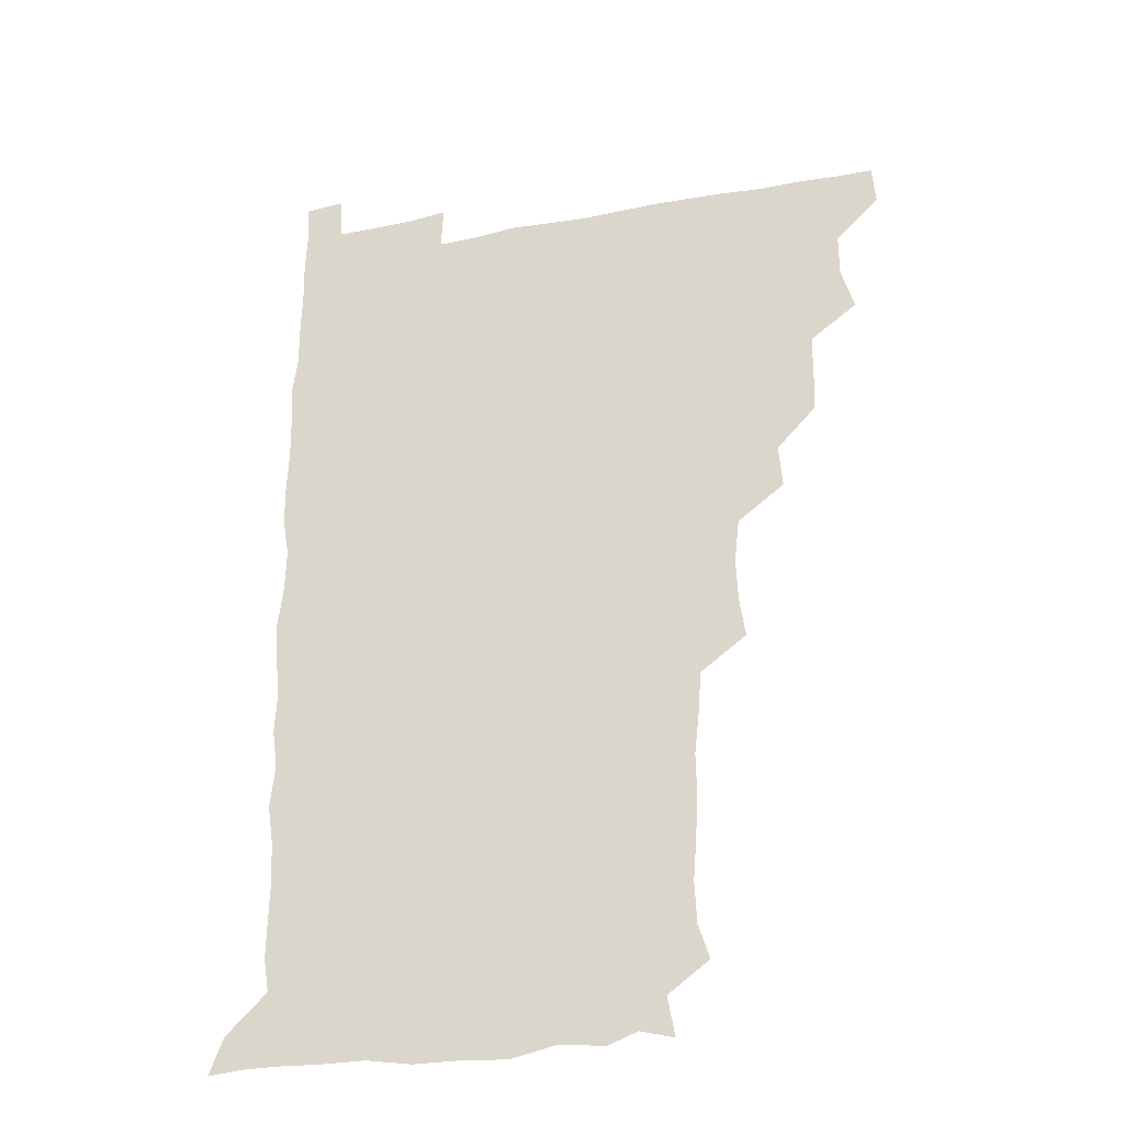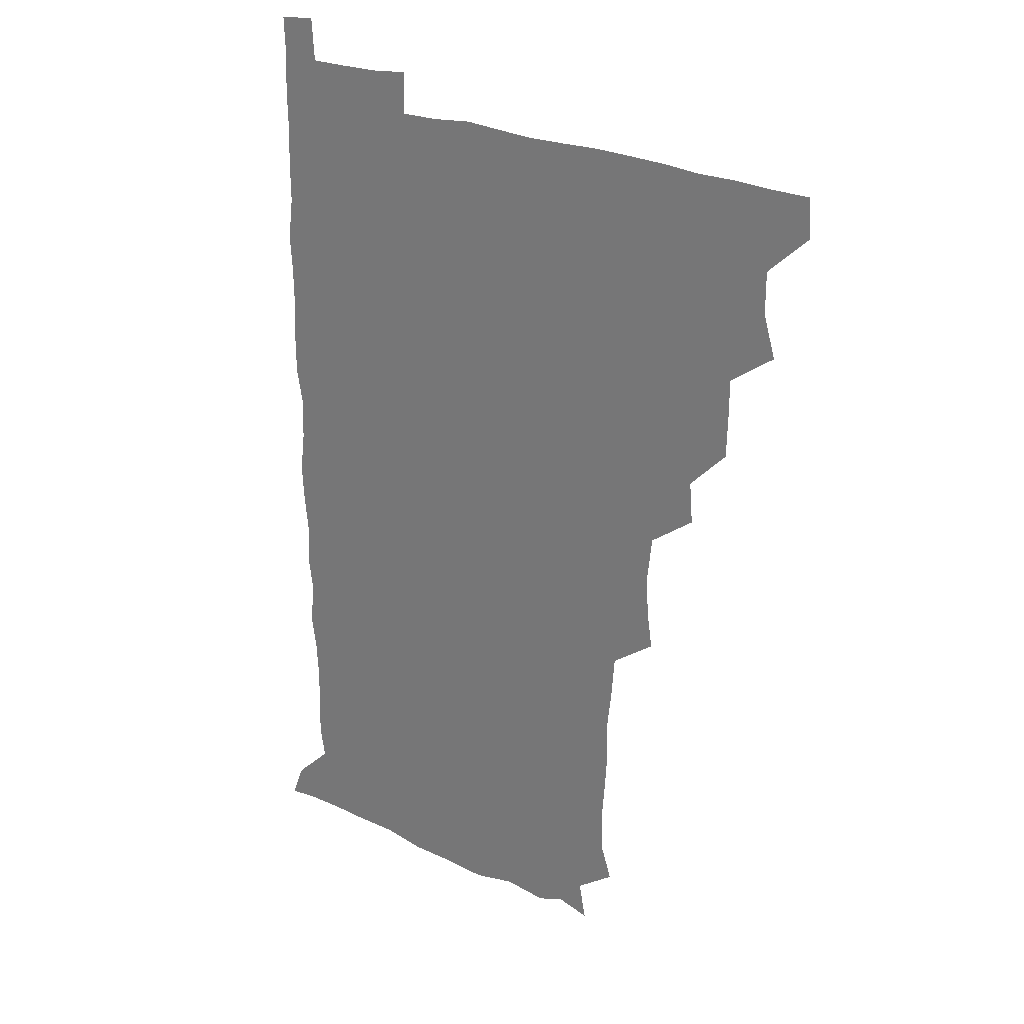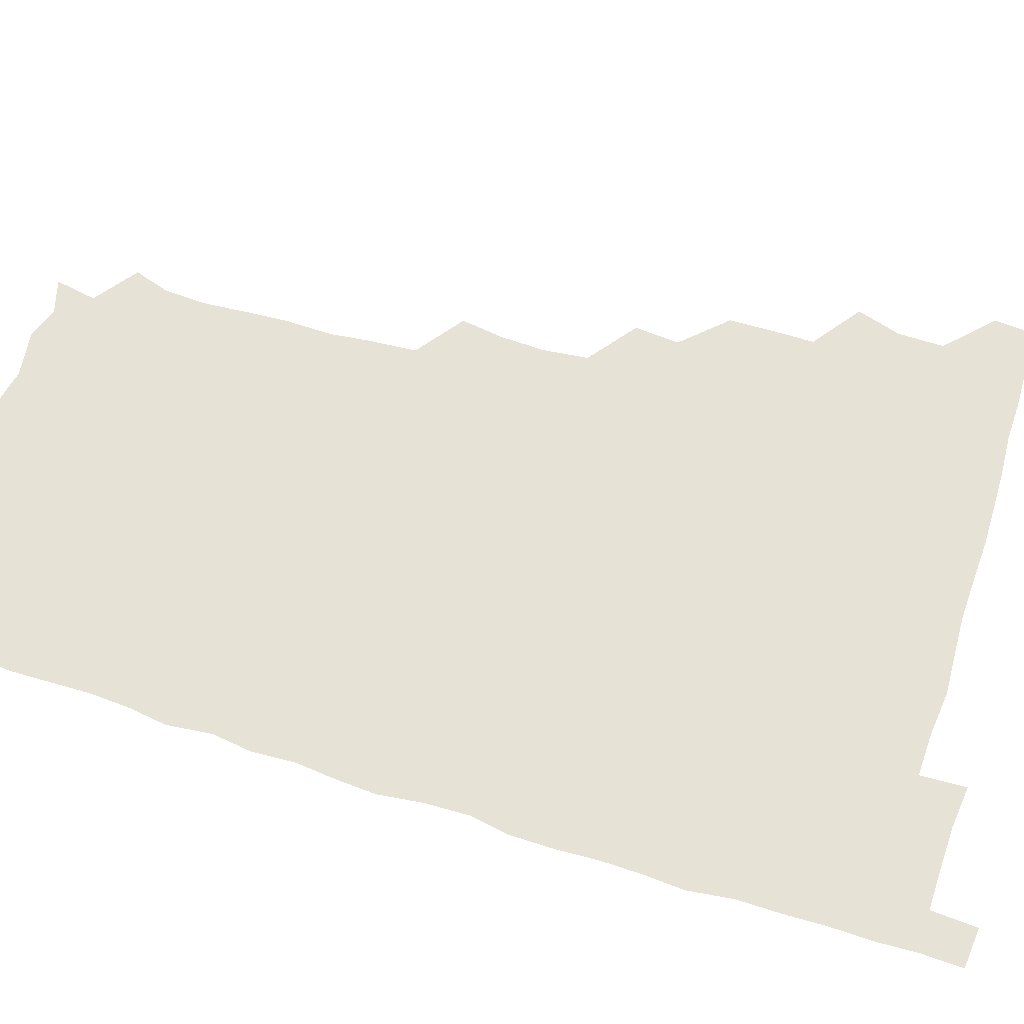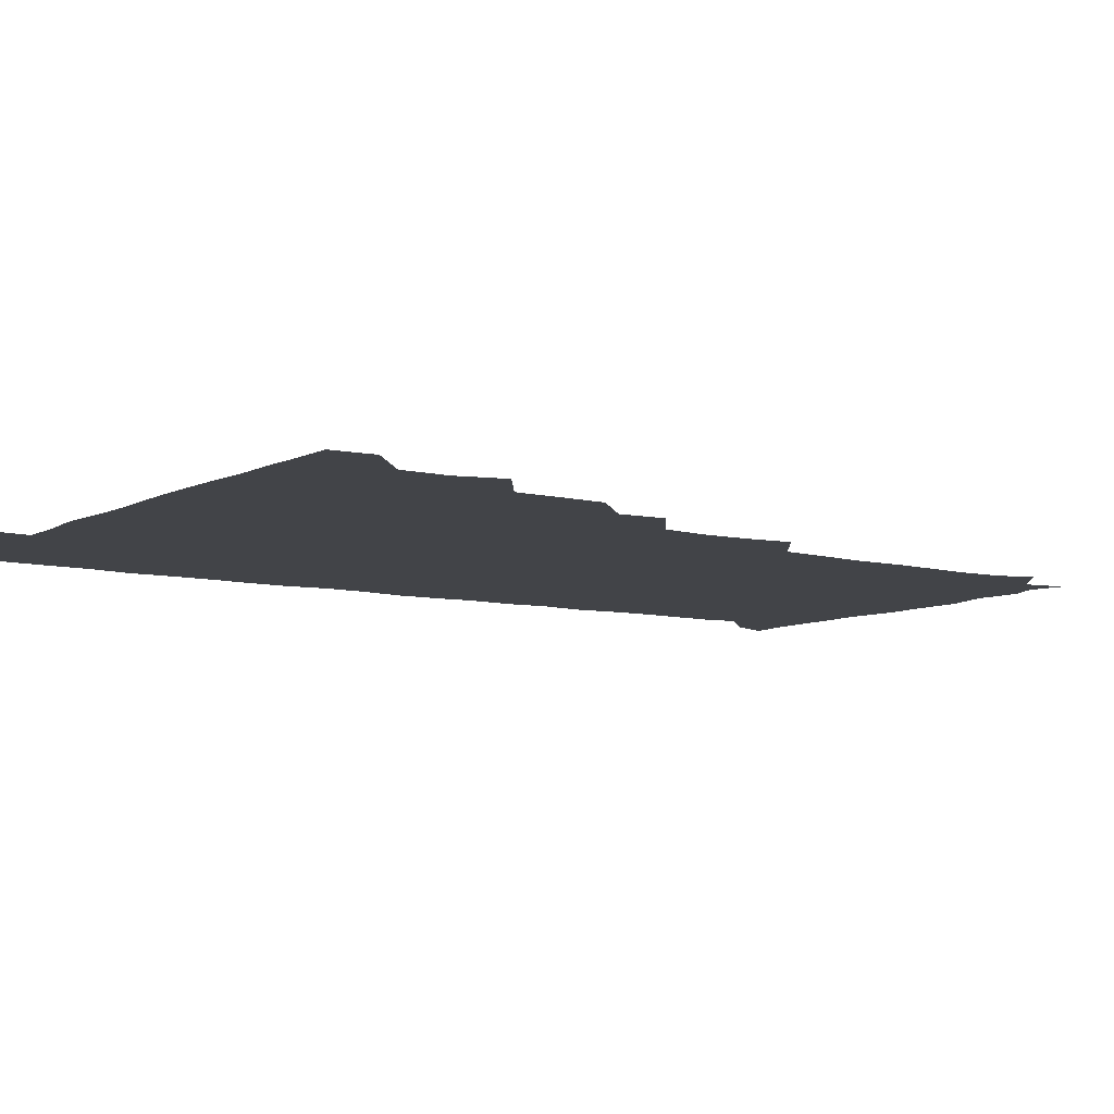
<metadata>
{"format":"obj","ext":"obj","renderer":"f3d","projection":"perspective","resolution":1024,"background":"white","views":[{"elev":-29.7,"azim":-164.4,"up":"+Y"},{"elev":26.5,"azim":-144.7,"up":"+Y"},{"elev":63.4,"azim":107.8,"up":"+Z"},{"elev":-8.0,"azim":-124.7,"up":"+Z"}]}
</metadata>
<code>
v 480 510.4 0
v 481.2 525.5 0
v 491.5 462 0
v 496.3 478.2 0
v 496.4 494.7 0
v 496.8 510.4 0
v 496.3 525.5 0
v 509.6 417.9 0
v 509.2 433.2 0
v 509.1 449.2 0
v 511.8 466.1 0
v 512 480.8 0
v 512.8 495.9 0
v 512.2 510.5 0
v 511 526.1 0
v 523.1 386 0
v 524.5 402.3 0
v 526 419.7 0
v 526.5 435.7 0
v 525.5 450.5 0
v 526.3 465.7 0
v 526.7 480.8 0
v 527.6 495.9 0
v 526.8 510.7 0
v 526.2 525.9 0
v 539.6 325 0
v 541.9 340.4 0
v 542.5 356.4 0
v 540.7 372.9 0
v 540.6 389.5 0
v 542.8 406.9 0
v 540.7 420.5 0
v 543.5 437.9 0
v 542.9 452 0
v 541.9 466.3 0
v 542.3 481.2 0
v 542.4 495.6 0
v 541.9 510.2 0
v 540.9 526.8 0
v 556.7 203.8 0
v 560.8 216.7 0
v 561.6 232.3 0
v 560.4 248.3 0
v 559.5 263.5 0
v 559.8 280.4 0
v 558.2 294.8 0
v 556.9 312.3 0
v 557.1 329.4 0
v 557.4 345.1 0
v 556.9 360 0
v 556.8 376 0
v 556.6 391.3 0
v 557.1 407 0
v 556.3 421.4 0
v 557.1 436.7 0
v 557.4 451.9 0
v 557.5 466.7 0
v 557.3 481.1 0
v 556.9 495.7 0
v 556.4 510.7 0
v 555.5 527.2 0
v 569.4 177.4 0
v 572.1 192.4 0
v 570.5 204.9 0
v 575.4 224.6 0
v 574.6 239.6 0
v 574.2 254.6 0
v 573.8 269.8 0
v 572.9 284.3 0
v 572.9 300.8 0
v 572.9 317 0
v 572.9 332.5 0
v 572.1 346.5 0
v 572 361.8 0
v 571.7 376.7 0
v 571.6 391.8 0
v 572.2 407.5 0
v 572.4 422.4 0
v 572.1 436.9 0
v 572.2 451.9 0
v 571.9 466.5 0
v 571.6 481.1 0
v 571.7 495.6 0
v 571.5 510.1 0
v 570.1 527.4 0
v 581.9 180.8 0
v 585.5 194 0
v 586.3 209.5 0
v 589.6 228.9 0
v 588.5 242.9 0
v 588.7 257.7 0
v 588.1 272.4 0
v 586.9 285.7 0
v 587.3 302.1 0
v 587 316.9 0
v 587 332.4 0
v 587.2 347.7 0
v 586.7 362.2 0
v 587 378.1 0
v 587 393 0
v 586.9 407.3 0
v 587.5 423.1 0
v 586.5 436.6 0
v 587 451.9 0
v 587.4 466.4 0
v 586.4 481.2 0
v 586.4 495.7 0
v 586.2 510.4 0
v 585.1 526.8 0
v 593.2 176.6 0
v 601.8 199.7 0
v 603.1 215.4 0
v 603.1 228.8 0
v 601.6 240.6 0
v 602.4 258.6 0
v 602 272.9 0
v 602.2 288.5 0
v 601.9 303 0
v 601.8 317.2 0
v 601.6 332.6 0
v 601.8 347.9 0
v 601.3 361.7 0
v 601.3 376.7 0
v 601.2 391.3 0
v 601.6 407.6 0
v 601.6 422.4 0
v 601.2 436.4 0
v 601.6 451.7 0
v 601.8 466.4 0
v 601.5 481.1 0
v 601 496.2 0
v 601.1 510.7 0
v 600.4 526.4 0
v 610 178.6 0
v 616.3 199.6 0
v 617.1 214.6 0
v 617.2 229.5 0
v 617.1 243.9 0
v 616.8 258 0
v 616.6 272.7 0
v 616.5 287.6 0
v 616.1 301.8 0
v 616.6 319.5 0
v 616.5 333.1 0
v 616.5 348.2 0
v 615.9 361.4 0
v 616.3 377.5 0
v 616.4 392.7 0
v 616.3 407.7 0
v 616.1 422 0
v 616.2 436.8 0
v 616.6 452.3 0
v 616.4 466.5 0
v 616.6 481.1 0
v 616.9 495.5 0
v 616.4 510.2 0
v 615.1 527 0
v 627.4 174.9 0
v 630.2 198.1 0
v 631.3 214.4 0
v 631.5 230 0
v 631.3 243.8 0
v 631.5 258.9 0
v 631.2 273.7 0
v 631.2 288.6 0
v 631.5 303.3 0
v 631.2 317.5 0
v 631 332.8 0
v 630.9 348 0
v 631.2 363.7 0
v 631 377.4 0
v 631 392.7 0
v 630.9 408.1 0
v 630.9 422 0
v 630.9 436.9 0
v 631.1 451.9 0
v 631.2 466.4 0
v 631.3 481.1 0
v 631.7 495.5 0
v 631.1 510.5 0
v 629.4 527.8 0
v 644.8 176 0
v 645.4 197.1 0
v 645.6 214.5 0
v 645.8 229.8 0
v 645.8 243.2 0
v 646 259 0
v 646 272.4 0
v 645.5 287.7 0
v 645.6 305.2 0
v 645.9 317.6 0
v 645.8 331.6 0
v 645.6 347.7 0
v 645.5 362.9 0
v 645.5 378.4 0
v 645.6 392.9 0
v 645.7 407.3 0
v 645.5 422.7 0
v 645.3 437.9 0
v 645.9 451.8 0
v 646 466.3 0
v 646.1 481.3 0
v 646.2 495.8 0
v 646.1 510.5 0
v 645.3 526.1 0
v 662 176.2 0
v 660.7 197 0
v 660.3 213.3 0
v 660 229.3 0
v 660.8 241.6 0
v 660 258.9 0
v 660.3 273.7 0
v 660.2 288.7 0
v 660.2 303.7 0
v 660.2 318.3 0
v 660.3 332.3 0
v 659.9 348.9 0
v 660 363.3 0
v 660.7 376.8 0
v 660 393 0
v 660.4 407.3 0
v 660.3 422.3 0
v 661 436.5 0
v 660.5 452.1 0
v 660.6 466.7 0
v 660.8 481.2 0
v 660.8 496.1 0
v 661 510.6 0
v 660.9 525.7 0
v 660.2 542.3 0
v 679.1 179 0
v 676.1 196.7 0
v 674.8 213.6 0
v 674.5 228.7 0
v 675 242.9 0
v 674.8 257.8 0
v 674.4 273.9 0
v 674.8 287.9 0
v 674.1 304.4 0
v 674.5 318.5 0
v 674.3 333.9 0
v 674.9 347.7 0
v 674.5 363 0
v 674.9 377.4 0
v 675.9 391.2 0
v 675.1 406.9 0
v 675 422.2 0
v 675.4 436.6 0
v 674.5 452.9 0
v 675.2 466.8 0
v 675.3 481.5 0
v 675.6 496.2 0
v 675.7 510.8 0
v 675.7 525.8 0
v 675.5 540.7 0
v 695.7 179 0
v 691.2 196 0
v 689.4 212.3 0
v 688.9 227.9 0
v 689.4 242 0
v 689.1 257.5 0
v 689.3 272.3 0
v 689.4 287.2 0
v 689.3 302.2 0
v 688.4 318.5 0
v 689.2 332.5 0
v 689.7 346.9 0
v 689.6 361.7 0
v 689.2 377.1 0
v 690.4 390.8 0
v 688.2 408.9 0
v 690.2 421.7 0
v 690 436.7 0
v 690 451.7 0
v 690 466.5 0
v 690.2 481.3 0
v 690.2 496.2 0
v 690.3 511 0
v 690.5 525.7 0
v 690.8 540.3 0
v 710.7 179.6 0
v 706 194.9 0
v 703.4 210.8 0
v 703.9 225 0
v 703.9 239.8 0
v 703.7 255.1 0
v 703.1 271.3 0
v 704 285.6 0
v 703.8 300.5 0
v 703.3 316.3 0
v 703.9 330.7 0
v 705.3 344.9 0
v 703.4 361.7 0
v 703.3 376.1 0
v 705.5 389.7 0
v 704.3 406.5 0
v 704 421.4 0
v 705.2 435.5 0
v 704 451.7 0
v 704.4 466.2 0
v 704.6 480.9 0
v 705.4 495.6 0
v 704.9 510.9 0
v 705.7 525.7 0
v 705.4 540.1 0
v 706.4 556.8 0
v 724.6 179.6 0
v 718.4 195.3 0
v 716.9 207.2 0
v 719 219.9 0
v 718.7 234.7 0
v 718.3 250.2 0
v 719.1 265.1 0
v 721.2 279 0
v 719.4 295.2 0
v 721.3 309.7 0
v 720.5 325.6 0
v 722 340.1 0
v 722.9 354.9 0
v 720.9 371.1 0
v 720.4 387.1 0
v 722.9 401.8 0
v 723 416.9 0
v 722.2 432.2 0
v 722.5 447.6 0
v 723.4 462.3 0
v 721.3 478.6 0
v 721.4 494.2 0
v 721 510.2 0
v 721.2 525.6 0
v 720.6 540.9 0
v 721.1 555.5 0
v 737.5 178.4 0
v 732.2 192.1 0
f 5 6 1
f 1 6 2
f 6 7 2
f 10 11 3
f 3 11 4
f 11 12 4
f 4 12 5
f 12 13 5
f 5 13 6
f 13 14 6
f 6 14 7
f 14 15 7
f 17 18 8
f 8 18 9
f 18 19 9
f 9 19 10
f 19 20 10
f 10 20 11
f 20 21 11
f 11 21 12
f 21 22 12
f 12 22 13
f 22 23 13
f 13 23 14
f 23 24 14
f 14 24 15
f 24 25 15
f 29 30 16
f 16 30 17
f 30 31 17
f 17 31 18
f 31 32 18
f 18 32 19
f 32 33 19
f 19 33 20
f 33 34 20
f 20 34 21
f 34 35 21
f 21 35 22
f 35 36 22
f 22 36 23
f 36 37 23
f 23 37 24
f 37 38 24
f 24 38 25
f 38 39 25
f 47 48 26
f 26 48 27
f 48 49 27
f 27 49 28
f 49 50 28
f 28 50 29
f 50 51 29
f 29 51 30
f 51 52 30
f 30 52 31
f 52 53 31
f 31 53 32
f 53 54 32
f 32 54 33
f 54 55 33
f 33 55 34
f 55 56 34
f 34 56 35
f 56 57 35
f 35 57 36
f 57 58 36
f 36 58 37
f 58 59 37
f 37 59 38
f 59 60 38
f 38 60 39
f 60 61 39
f 63 64 40
f 40 64 41
f 64 65 41
f 41 65 42
f 65 66 42
f 42 66 43
f 66 67 43
f 43 67 44
f 67 68 44
f 44 68 45
f 68 69 45
f 45 69 46
f 69 70 46
f 46 70 47
f 70 71 47
f 47 71 48
f 71 72 48
f 48 72 49
f 72 73 49
f 49 73 50
f 73 74 50
f 50 74 51
f 74 75 51
f 51 75 52
f 75 76 52
f 52 76 53
f 76 77 53
f 53 77 54
f 77 78 54
f 54 78 55
f 78 79 55
f 55 79 56
f 79 80 56
f 56 80 57
f 80 81 57
f 57 81 58
f 81 82 58
f 58 82 59
f 82 83 59
f 59 83 60
f 83 84 60
f 60 84 61
f 84 85 61
f 62 86 63
f 86 87 63
f 63 87 64
f 87 88 64
f 64 88 65
f 88 89 65
f 65 89 66
f 89 90 66
f 66 90 67
f 90 91 67
f 67 91 68
f 91 92 68
f 68 92 69
f 92 93 69
f 69 93 70
f 93 94 70
f 70 94 71
f 94 95 71
f 71 95 72
f 95 96 72
f 72 96 73
f 96 97 73
f 73 97 74
f 97 98 74
f 74 98 75
f 98 99 75
f 75 99 76
f 99 100 76
f 76 100 77
f 100 101 77
f 77 101 78
f 101 102 78
f 78 102 79
f 102 103 79
f 79 103 80
f 103 104 80
f 80 104 81
f 104 105 81
f 81 105 82
f 105 106 82
f 82 106 83
f 106 107 83
f 83 107 84
f 107 108 84
f 84 108 85
f 108 109 85
f 86 110 87
f 110 111 87
f 87 111 88
f 111 112 88
f 88 112 89
f 112 113 89
f 89 113 90
f 113 114 90
f 90 114 91
f 114 115 91
f 91 115 92
f 115 116 92
f 92 116 93
f 116 117 93
f 93 117 94
f 117 118 94
f 94 118 95
f 118 119 95
f 95 119 96
f 119 120 96
f 96 120 97
f 120 121 97
f 97 121 98
f 121 122 98
f 98 122 99
f 122 123 99
f 99 123 100
f 123 124 100
f 100 124 101
f 124 125 101
f 101 125 102
f 125 126 102
f 102 126 103
f 126 127 103
f 103 127 104
f 127 128 104
f 104 128 105
f 128 129 105
f 105 129 106
f 129 130 106
f 106 130 107
f 130 131 107
f 107 131 108
f 131 132 108
f 108 132 109
f 132 133 109
f 110 134 111
f 134 135 111
f 111 135 112
f 135 136 112
f 112 136 113
f 136 137 113
f 113 137 114
f 137 138 114
f 114 138 115
f 138 139 115
f 115 139 116
f 139 140 116
f 116 140 117
f 140 141 117
f 117 141 118
f 141 142 118
f 118 142 119
f 142 143 119
f 119 143 120
f 143 144 120
f 120 144 121
f 144 145 121
f 121 145 122
f 145 146 122
f 122 146 123
f 146 147 123
f 123 147 124
f 147 148 124
f 124 148 125
f 148 149 125
f 125 149 126
f 149 150 126
f 126 150 127
f 150 151 127
f 127 151 128
f 151 152 128
f 128 152 129
f 152 153 129
f 129 153 130
f 153 154 130
f 130 154 131
f 154 155 131
f 131 155 132
f 155 156 132
f 132 156 133
f 156 157 133
f 134 158 135
f 158 159 135
f 135 159 136
f 159 160 136
f 136 160 137
f 160 161 137
f 137 161 138
f 161 162 138
f 138 162 139
f 162 163 139
f 139 163 140
f 163 164 140
f 140 164 141
f 164 165 141
f 141 165 142
f 165 166 142
f 142 166 143
f 166 167 143
f 143 167 144
f 167 168 144
f 144 168 145
f 168 169 145
f 145 169 146
f 169 170 146
f 146 170 147
f 170 171 147
f 147 171 148
f 171 172 148
f 148 172 149
f 172 173 149
f 149 173 150
f 173 174 150
f 150 174 151
f 174 175 151
f 151 175 152
f 175 176 152
f 152 176 153
f 176 177 153
f 153 177 154
f 177 178 154
f 154 178 155
f 178 179 155
f 155 179 156
f 179 180 156
f 156 180 157
f 180 181 157
f 158 182 159
f 182 183 159
f 159 183 160
f 183 184 160
f 160 184 161
f 184 185 161
f 161 185 162
f 185 186 162
f 162 186 163
f 186 187 163
f 163 187 164
f 187 188 164
f 164 188 165
f 188 189 165
f 165 189 166
f 189 190 166
f 166 190 167
f 190 191 167
f 167 191 168
f 191 192 168
f 168 192 169
f 192 193 169
f 169 193 170
f 193 194 170
f 170 194 171
f 194 195 171
f 171 195 172
f 195 196 172
f 172 196 173
f 196 197 173
f 173 197 174
f 197 198 174
f 174 198 175
f 198 199 175
f 175 199 176
f 199 200 176
f 176 200 177
f 200 201 177
f 177 201 178
f 201 202 178
f 178 202 179
f 202 203 179
f 179 203 180
f 203 204 180
f 180 204 181
f 204 205 181
f 182 206 183
f 206 207 183
f 183 207 184
f 207 208 184
f 184 208 185
f 208 209 185
f 185 209 186
f 209 210 186
f 186 210 187
f 210 211 187
f 187 211 188
f 211 212 188
f 188 212 189
f 212 213 189
f 189 213 190
f 213 214 190
f 190 214 191
f 214 215 191
f 191 215 192
f 215 216 192
f 192 216 193
f 216 217 193
f 193 217 194
f 217 218 194
f 194 218 195
f 218 219 195
f 195 219 196
f 219 220 196
f 196 220 197
f 220 221 197
f 197 221 198
f 221 222 198
f 198 222 199
f 222 223 199
f 199 223 200
f 223 224 200
f 200 224 201
f 224 225 201
f 201 225 202
f 225 226 202
f 202 226 203
f 226 227 203
f 203 227 204
f 227 228 204
f 204 228 205
f 228 229 205
f 206 231 207
f 231 232 207
f 207 232 208
f 232 233 208
f 208 233 209
f 233 234 209
f 209 234 210
f 234 235 210
f 210 235 211
f 235 236 211
f 211 236 212
f 236 237 212
f 212 237 213
f 237 238 213
f 213 238 214
f 238 239 214
f 214 239 215
f 239 240 215
f 215 240 216
f 240 241 216
f 216 241 217
f 241 242 217
f 217 242 218
f 242 243 218
f 218 243 219
f 243 244 219
f 219 244 220
f 244 245 220
f 220 245 221
f 245 246 221
f 221 246 222
f 246 247 222
f 222 247 223
f 247 248 223
f 223 248 224
f 248 249 224
f 224 249 225
f 249 250 225
f 225 250 226
f 250 251 226
f 226 251 227
f 251 252 227
f 227 252 228
f 252 253 228
f 228 253 229
f 253 254 229
f 229 254 230
f 254 255 230
f 231 256 232
f 256 257 232
f 232 257 233
f 257 258 233
f 233 258 234
f 258 259 234
f 234 259 235
f 259 260 235
f 235 260 236
f 260 261 236
f 236 261 237
f 261 262 237
f 237 262 238
f 262 263 238
f 238 263 239
f 263 264 239
f 239 264 240
f 264 265 240
f 240 265 241
f 265 266 241
f 241 266 242
f 266 267 242
f 242 267 243
f 267 268 243
f 243 268 244
f 268 269 244
f 244 269 245
f 269 270 245
f 245 270 246
f 270 271 246
f 246 271 247
f 271 272 247
f 247 272 248
f 272 273 248
f 248 273 249
f 273 274 249
f 249 274 250
f 274 275 250
f 250 275 251
f 275 276 251
f 251 276 252
f 276 277 252
f 252 277 253
f 277 278 253
f 253 278 254
f 278 279 254
f 254 279 255
f 279 280 255
f 256 281 257
f 281 282 257
f 257 282 258
f 282 283 258
f 258 283 259
f 283 284 259
f 259 284 260
f 284 285 260
f 260 285 261
f 285 286 261
f 261 286 262
f 286 287 262
f 262 287 263
f 287 288 263
f 263 288 264
f 288 289 264
f 264 289 265
f 289 290 265
f 265 290 266
f 290 291 266
f 266 291 267
f 291 292 267
f 267 292 268
f 292 293 268
f 268 293 269
f 293 294 269
f 269 294 270
f 294 295 270
f 270 295 271
f 295 296 271
f 271 296 272
f 296 297 272
f 272 297 273
f 297 298 273
f 273 298 274
f 298 299 274
f 274 299 275
f 299 300 275
f 275 300 276
f 300 301 276
f 276 301 277
f 301 302 277
f 277 302 278
f 302 303 278
f 278 303 279
f 303 304 279
f 279 304 280
f 304 305 280
f 281 307 282
f 307 308 282
f 282 308 283
f 308 309 283
f 283 309 284
f 309 310 284
f 284 310 285
f 310 311 285
f 285 311 286
f 311 312 286
f 286 312 287
f 312 313 287
f 287 313 288
f 313 314 288
f 288 314 289
f 314 315 289
f 289 315 290
f 315 316 290
f 290 316 291
f 316 317 291
f 291 317 292
f 317 318 292
f 292 318 293
f 318 319 293
f 293 319 294
f 319 320 294
f 294 320 295
f 320 321 295
f 295 321 296
f 321 322 296
f 296 322 297
f 322 323 297
f 297 323 298
f 323 324 298
f 298 324 299
f 324 325 299
f 299 325 300
f 325 326 300
f 300 326 301
f 326 327 301
f 301 327 302
f 327 328 302
f 302 328 303
f 328 329 303
f 303 329 304
f 329 330 304
f 304 330 305
f 330 331 305
f 305 331 306
f 331 332 306
f 307 333 308
f 333 334 308
f 308 334 309

</code>
